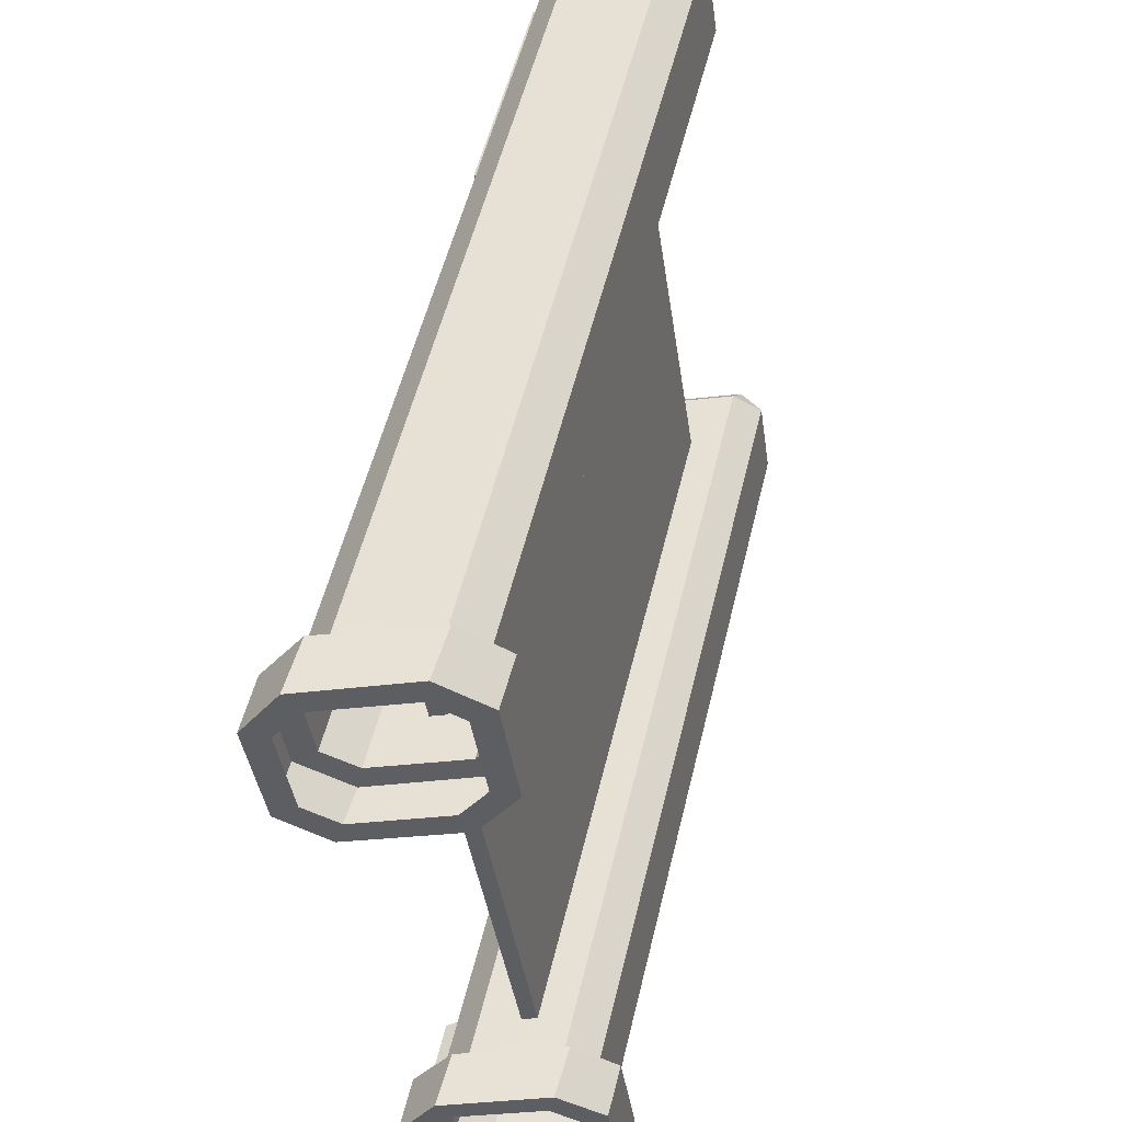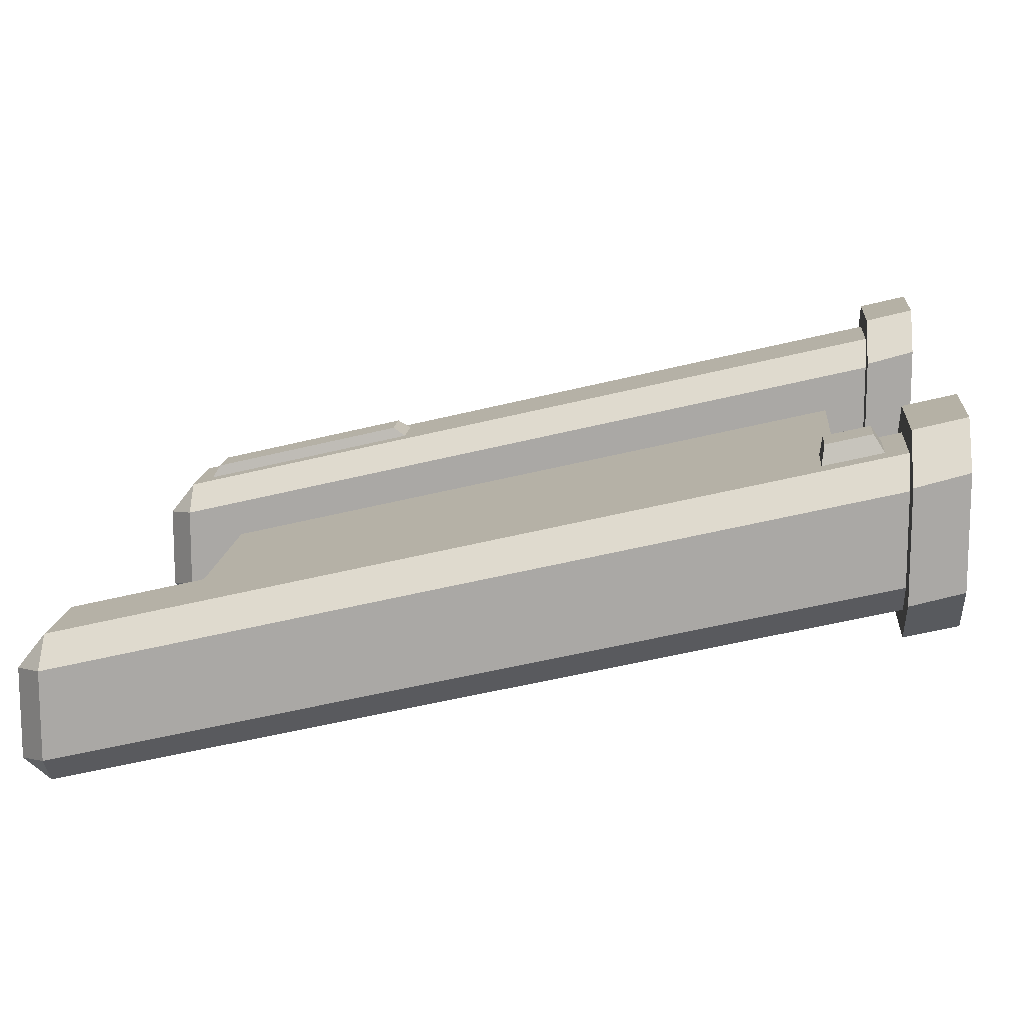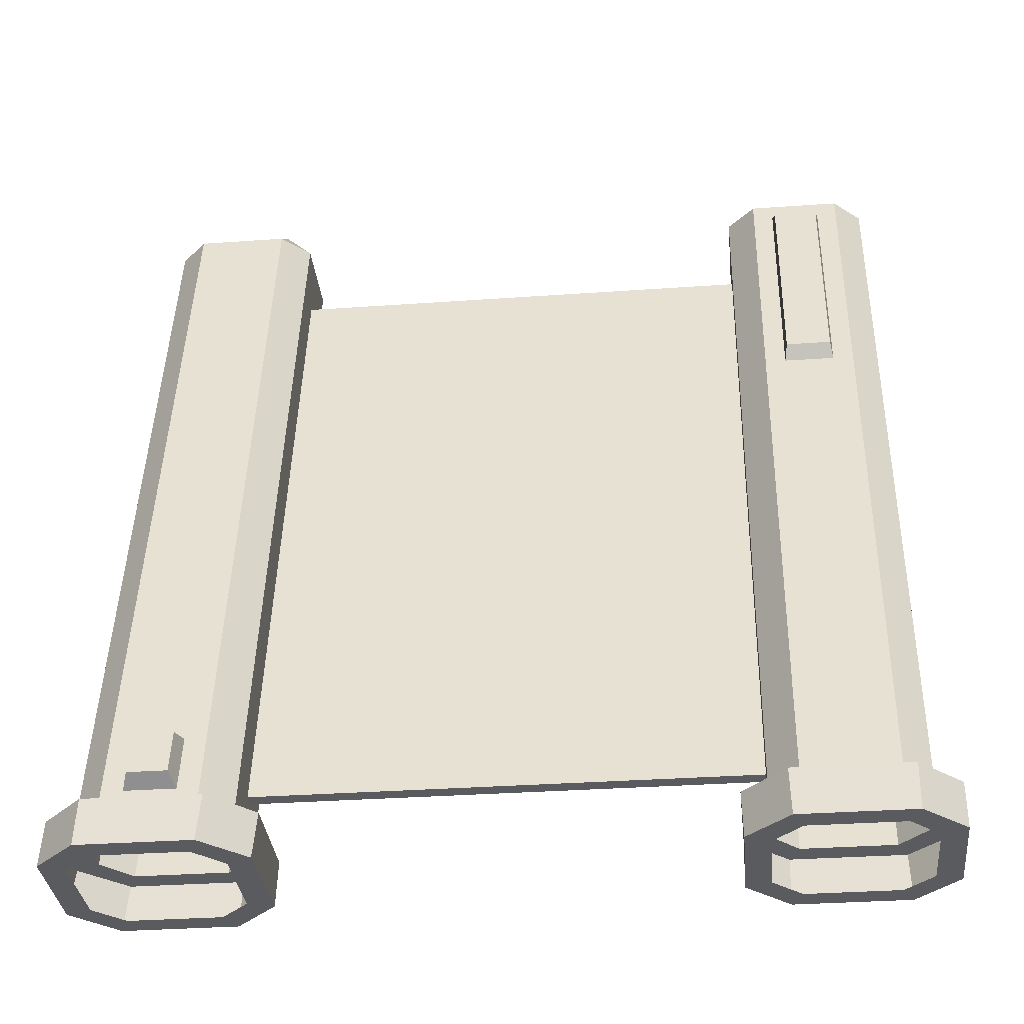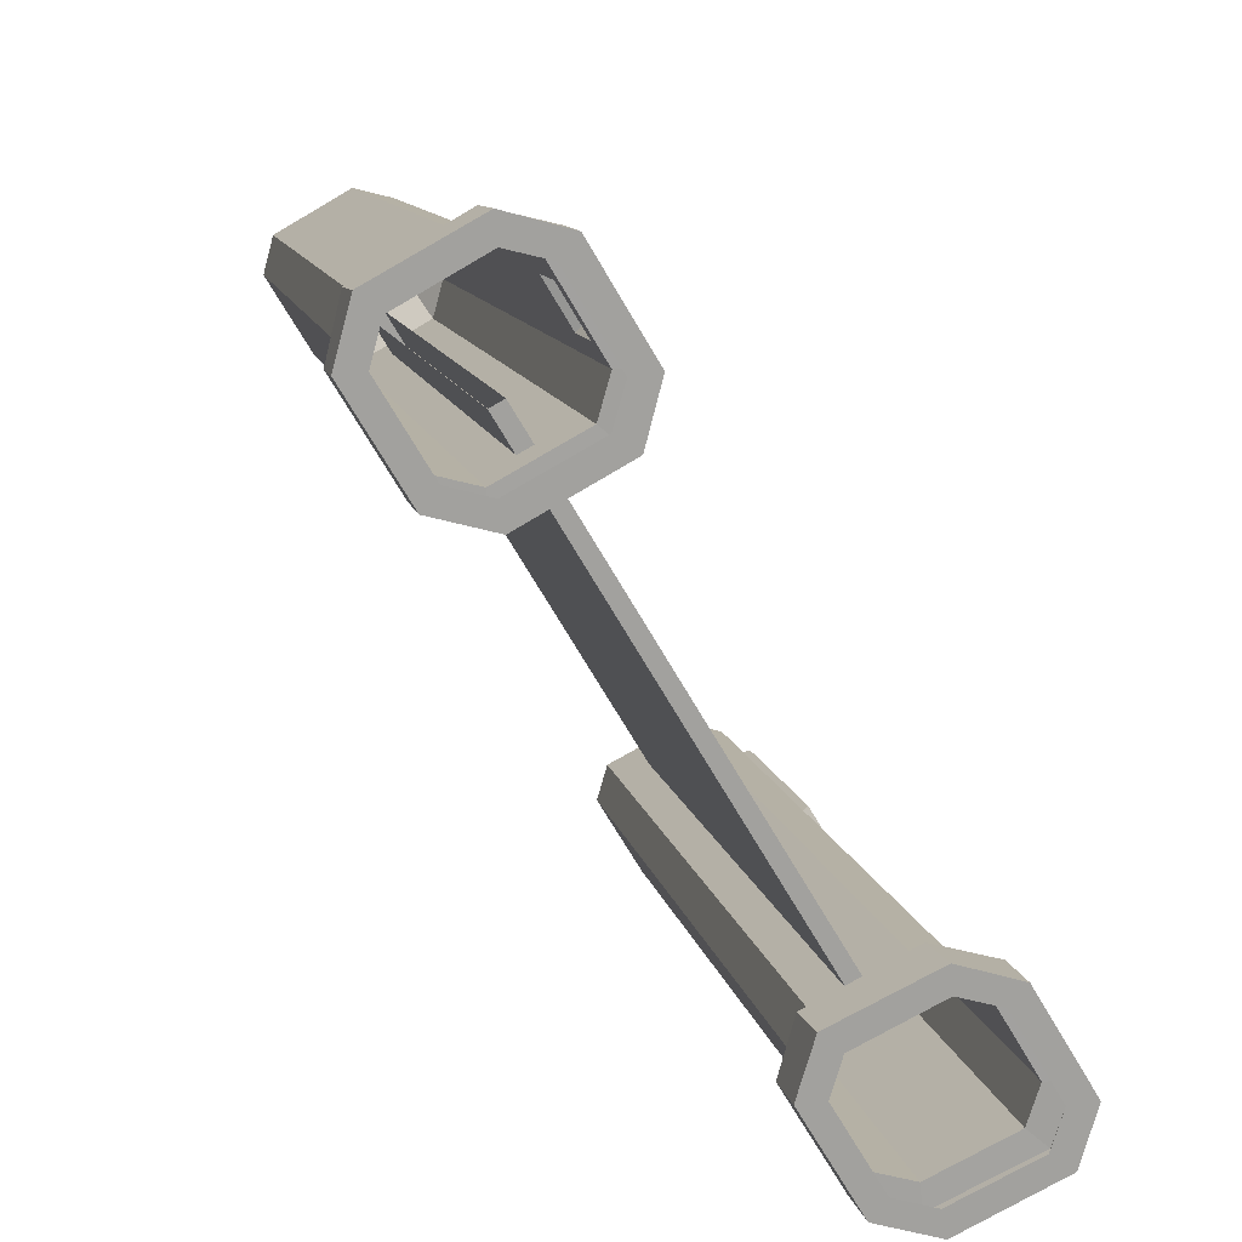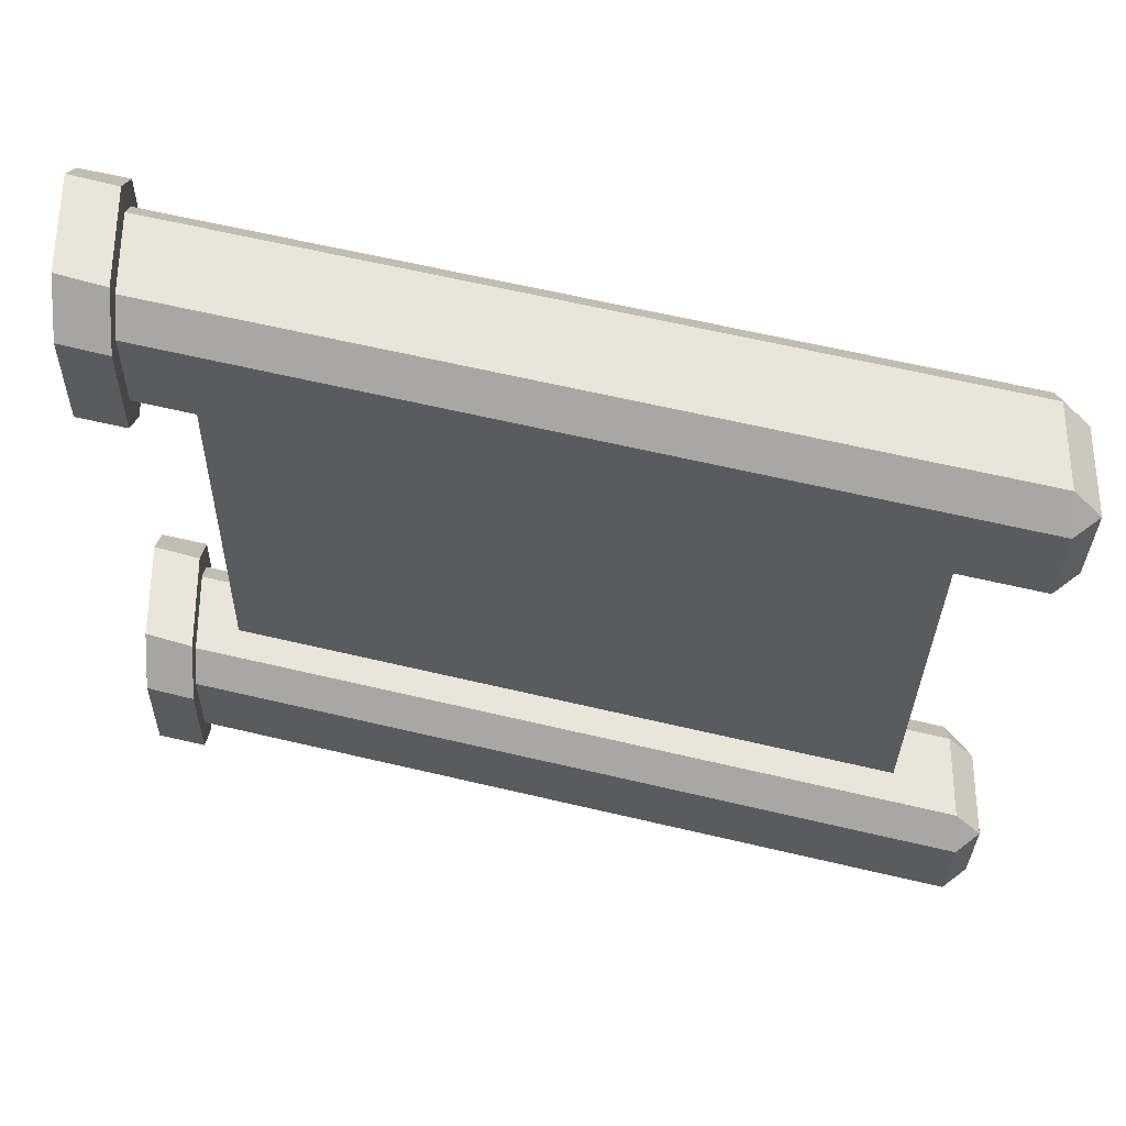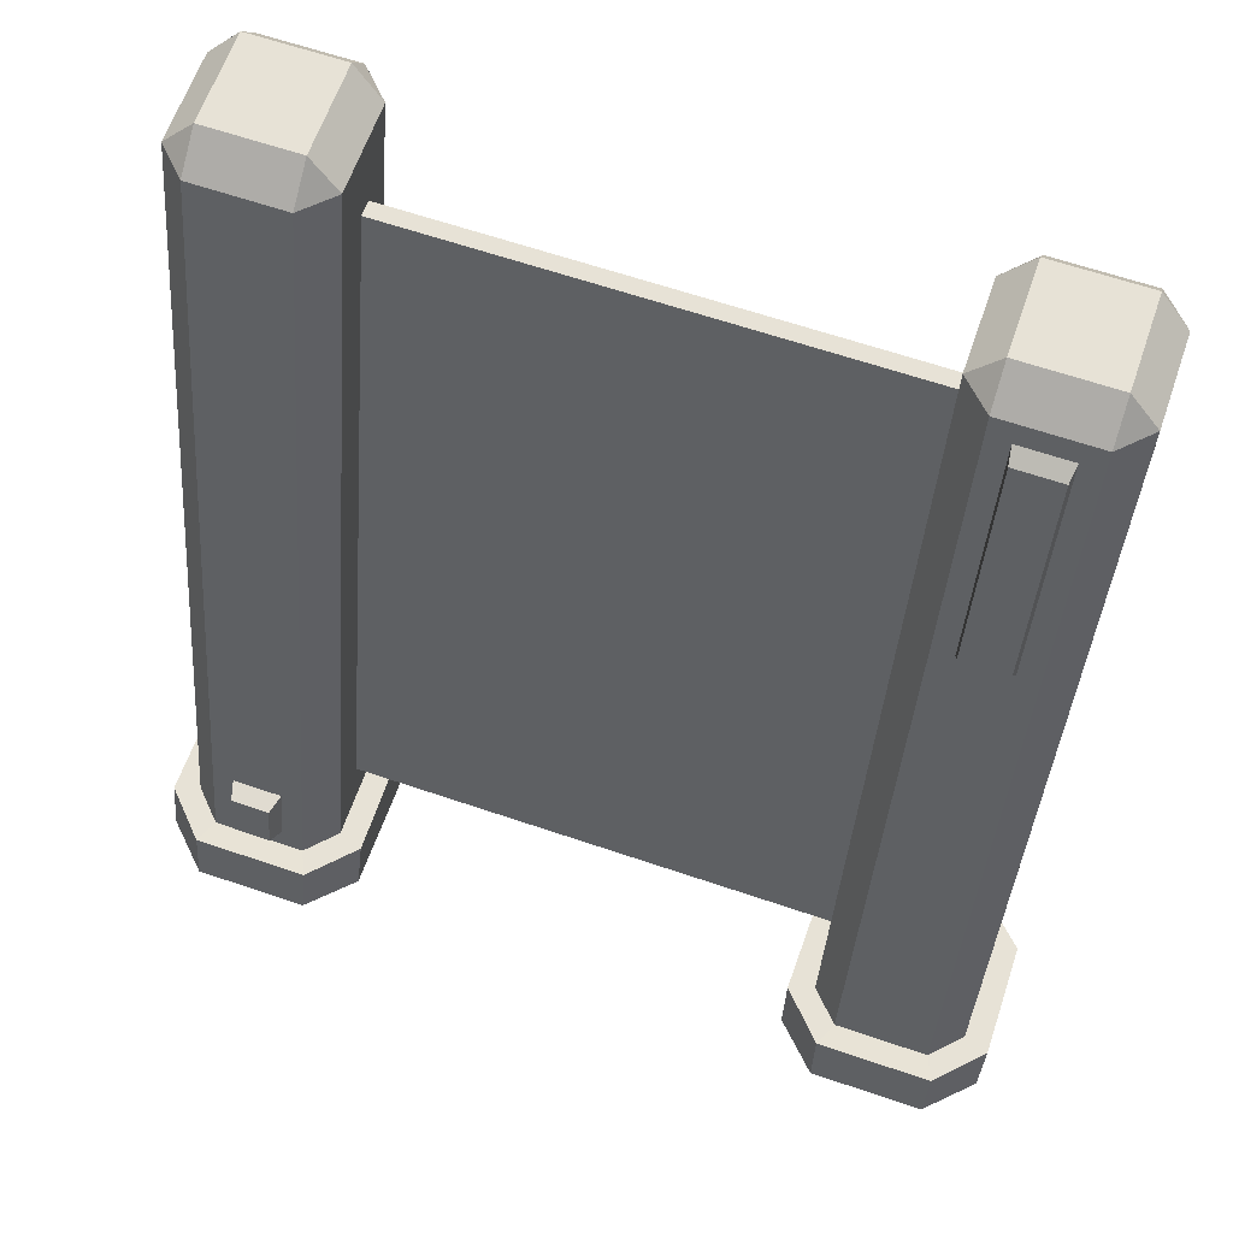
<metadata>
{"format":"obj","ext":"obj","renderer":"f3d","projection":"perspective","resolution":1024,"background":"white","views":[{"elev":-39.4,"azim":98.0,"up":"+Y"},{"elev":13.8,"azim":-84.9,"up":"+Z"},{"elev":-32.6,"azim":5.7,"up":"+Y"},{"elev":-72.0,"azim":-59.5,"up":"+Y"},{"elev":-30.8,"azim":89.0,"up":"+Z"},{"elev":63.0,"azim":19.1,"up":"+Y"}]}
</metadata>
<code>
o Briefing_Screen_Off
v -1.212 0.4242 0.5306
v -1.287 3.127 -0.2118
v -1.387 3.027 -0.1908
v -1.287 3.127 -0.5366
v -1.287 3.029 -0.6135
v -1.387 3.027 -0.5101
v -1.287 -0.03142 0.6393
v -1.387 -0.03142 0.5359
v -1.287 -0.03142 0.1145
v -1.387 -0.03142 0.2166
v -1.036 0.4242 0.5306
v -0.8618 3.027 -0.1908
v -0.9618 3.127 -0.2118
v -0.9618 3.029 -0.6135
v -0.9618 3.127 -0.5366
v -0.8618 3.027 -0.5101
v -0.9618 -0.03142 0.6393
v -0.8618 -0.03142 0.5359
v -0.9618 -0.03142 0.1145
v -0.8618 -0.03142 0.2166
v -1.212 0.2209 0.5789
v -1.387 0.1511 0.4927
v -1.287 0.1487 0.07126
v -1.387 0.1511 0.1735
v -1.036 0.2209 0.5789
v -0.8618 0.1511 0.4927
v -0.9618 0.1487 0.07126
v -0.8618 0.1511 0.1735
v -1.32 -0.03142 0.724
v -1.471 -0.03142 0.5752
v -1.474 -0.03142 0.186
v -1.324 -0.03142 0.03132
v -0.7778 -0.03142 0.5752
v -0.9284 -0.03142 0.724
v -0.9246 -0.03142 0.03132
v -0.7741 -0.03142 0.186
v -1.475 0.1493 0.5229
v -1.321 0.1493 -0.01324
v -0.9242 0.1493 0.6791
v -0.7777 0.1493 0.1345
v -1.324 0.1493 0.6791
v -1.471 0.1493 0.1345
v -0.7739 0.1493 0.5229
v -0.928 0.1493 -0.01324
v 1.213 2.958 -0.07174
v 1.287 3.127 -0.2118
v 1.387 3.027 -0.1908
v 1.287 3.127 -0.5366
v 1.287 3.029 -0.6135
v 1.387 3.027 -0.5101
v 1.287 -0.03142 0.6393
v 1.387 -0.03142 0.5359
v 1.287 -0.03142 0.1145
v 1.387 -0.03142 0.2166
v 1.035 2.958 -0.07174
v 0.8618 3.027 -0.1908
v 0.9618 3.127 -0.2118
v 0.9618 3.029 -0.6135
v 0.9618 3.127 -0.5366
v 0.8618 3.027 -0.5101
v 0.9618 -0.03142 0.6393
v 0.8618 -0.03142 0.5359
v 0.9618 -0.03142 0.1145
v 0.8618 -0.03142 0.2166
v 1.213 2.106 0.1308
v 1.387 0.1511 0.4927
v 1.287 0.1487 0.07126
v 1.387 0.1511 0.1735
v 1.035 2.106 0.1308
v 0.8618 0.1511 0.4927
v 0.9618 0.1487 0.07126
v 0.8618 0.1511 0.1735
v 1.32 -0.03142 0.724
v 1.471 -0.03142 0.5752
v 1.474 -0.03142 0.186
v 1.324 -0.03142 0.03132
v 0.7778 -0.03142 0.5752
v 0.9284 -0.03142 0.724
v 0.9246 -0.03142 0.03132
v 0.7741 -0.03142 0.186
v 1.475 0.1493 0.5229
v 1.321 0.1493 -0.01324
v 0.9242 0.1493 0.6791
v 0.7777 0.1493 0.1345
v 1.324 0.1493 0.6791
v 1.471 0.1493 0.1345
v 0.7739 0.1493 0.5229
v 0.928 0.1493 -0.01324
v -1.287 0.1487 0.5961
v -1.287 3.029 -0.0887
v -0.9618 3.029 -0.0887
v -0.9618 0.1487 0.5961
v -1.193 0.2587 0.6363
v -1.193 0.4163 0.5988
v -1.056 0.4163 0.5988
v -1.056 0.2587 0.6363
v 1.287 0.1487 0.5961
v 1.287 3.029 -0.0887
v 0.9618 3.029 -0.0887
v 0.9618 0.1487 0.5961
v 1.205 2.157 0.163
v 1.205 2.927 -0.01994
v 1.044 2.927 -0.01994
v 1.044 2.157 0.163
v -1.001 2.803 -0.2821
v -1.001 2.803 -0.3365
v -1.001 0.3106 0.3089
v -1.001 0.3106 0.2545
v 0.9922 2.803 -0.2821
v 0.9922 2.803 -0.3365
v 0.9922 0.3106 0.3089
v 0.9922 0.3106 0.2545
f 13 15 4 2
f 26 28 16 12
f 27 23 5 14
f 10 8 30 31
f 90 2 3
f 4 5 6
f 91 12 13
f 14 15 16
f 89 90 3 22
f 2 4 6 3
f 92 89 41 39
f 9 10 31 32
f 27 14 16 28
f 15 13 12 16
f 90 91 13 2
f 14 5 4 15
f 21 25 96 93
f 17 18 33 34
f 28 26 43 40
f 91 92 26 12
f 5 23 24 6
f 8 7 29 30
f 3 6 24 22
f 23 27 44 38
f 22 24 42 37
f 37 42 31 30
f 38 32 31 42
f 39 34 33 43
f 29 34 39 41
f 35 44 40 36
f 29 41 37 30
f 35 32 38 44
f 33 36 40 43
f 20 19 35 36
f 27 28 40 44
f 7 17 34 29
f 26 92 39 43
f 19 9 32 35
f 24 23 38 42
f 18 20 36 33
f 89 22 37 41
f 57 46 48 59
f 70 56 60 72
f 71 58 49 67
f 54 75 74 52
f 98 47 46
f 48 50 49
f 99 57 56
f 58 60 59
f 97 66 47 98
f 46 47 50 48
f 100 83 85 97
f 53 76 75 54
f 71 72 60 58
f 59 60 56 57
f 98 46 57 99
f 58 59 48 49
f 69 65 101 104
f 61 78 77 62
f 72 84 87 70
f 99 56 70 100
f 49 50 68 67
f 52 74 73 51
f 47 66 68 50
f 67 82 88 71
f 66 81 86 68
f 81 74 75 86
f 82 86 75 76
f 83 87 77 78
f 73 85 83 78
f 79 80 84 88
f 73 74 81 85
f 79 88 82 76
f 77 87 84 80
f 64 80 79 63
f 71 88 84 72
f 51 73 78 61
f 70 87 83 100
f 63 79 76 53
f 68 86 82 67
f 62 77 80 64
f 97 85 81 66
f 21 1 90 89
f 1 11 91 90
f 11 25 92 91
f 25 21 89 92
f 93 96 95 94
f 11 1 94 95
f 25 11 95 96
f 1 21 93 94
f 45 65 97 98
f 55 45 98 99
f 69 55 99 100
f 65 69 100 97
f 101 102 103 104
f 45 55 103 102
f 55 69 104 103
f 65 45 102 101
f 105 107 111 109
f 106 105 109 110
f 108 106 110 112
f 107 108 112 111

</code>
